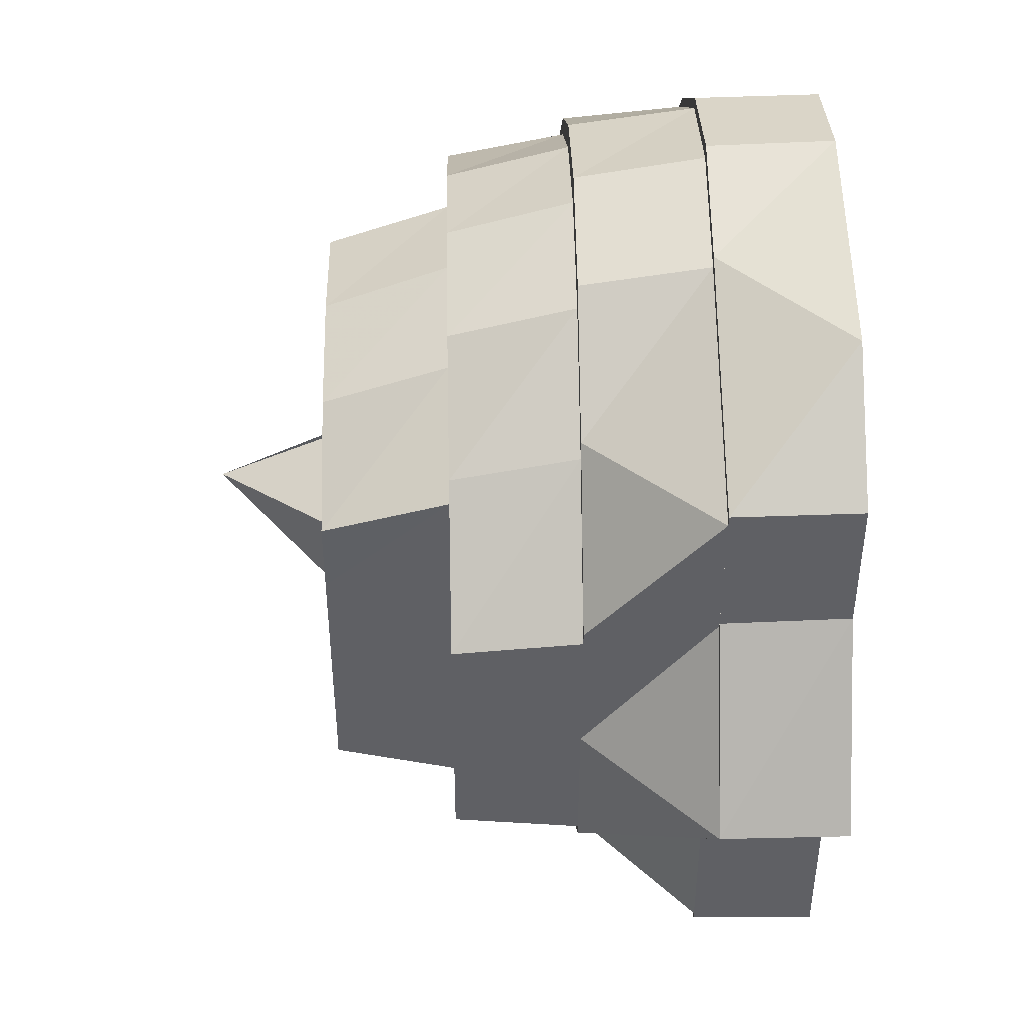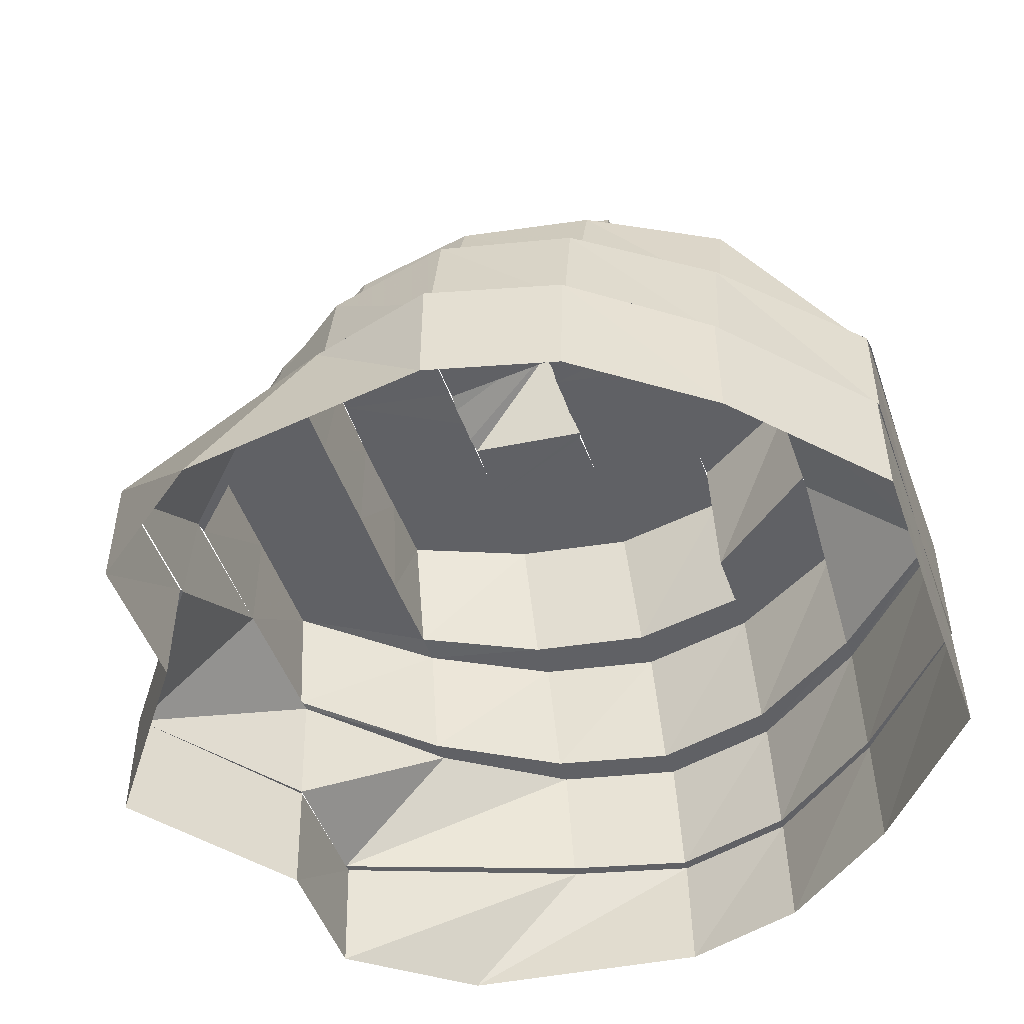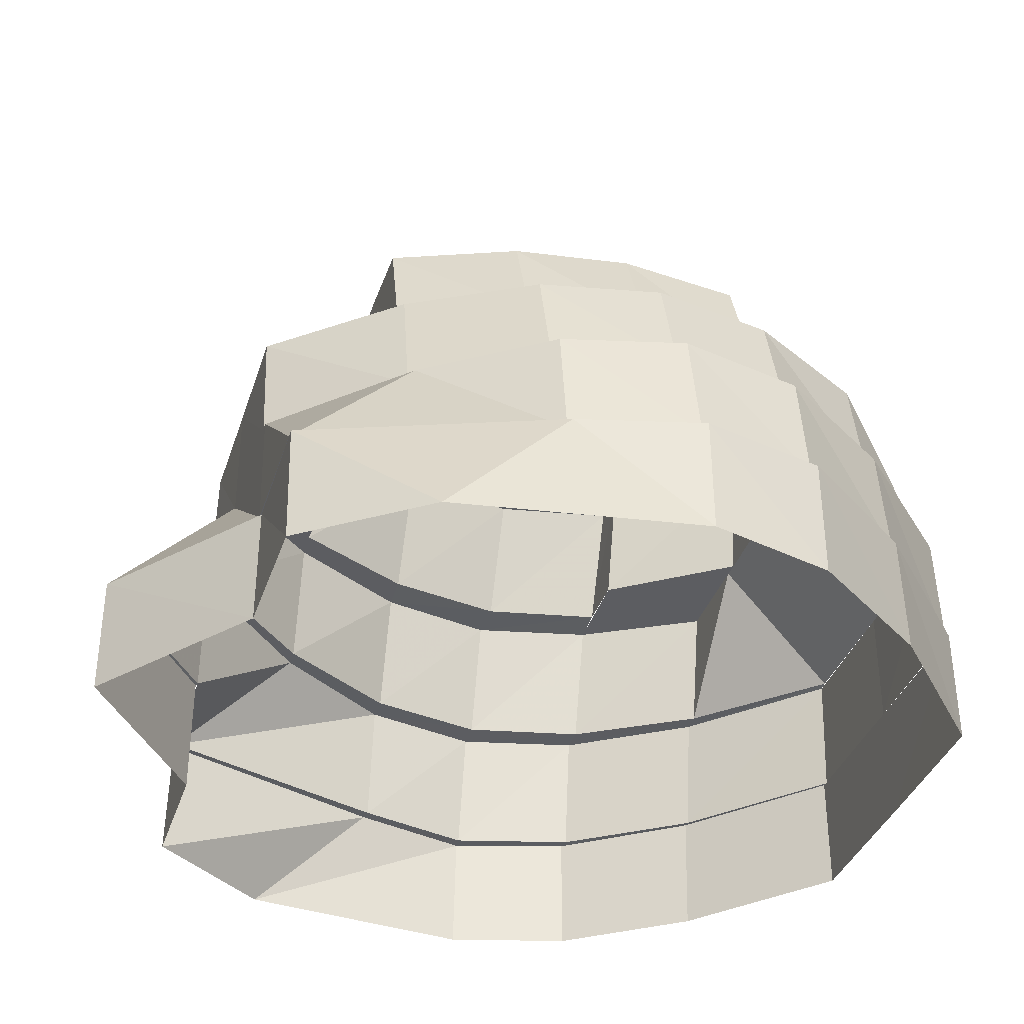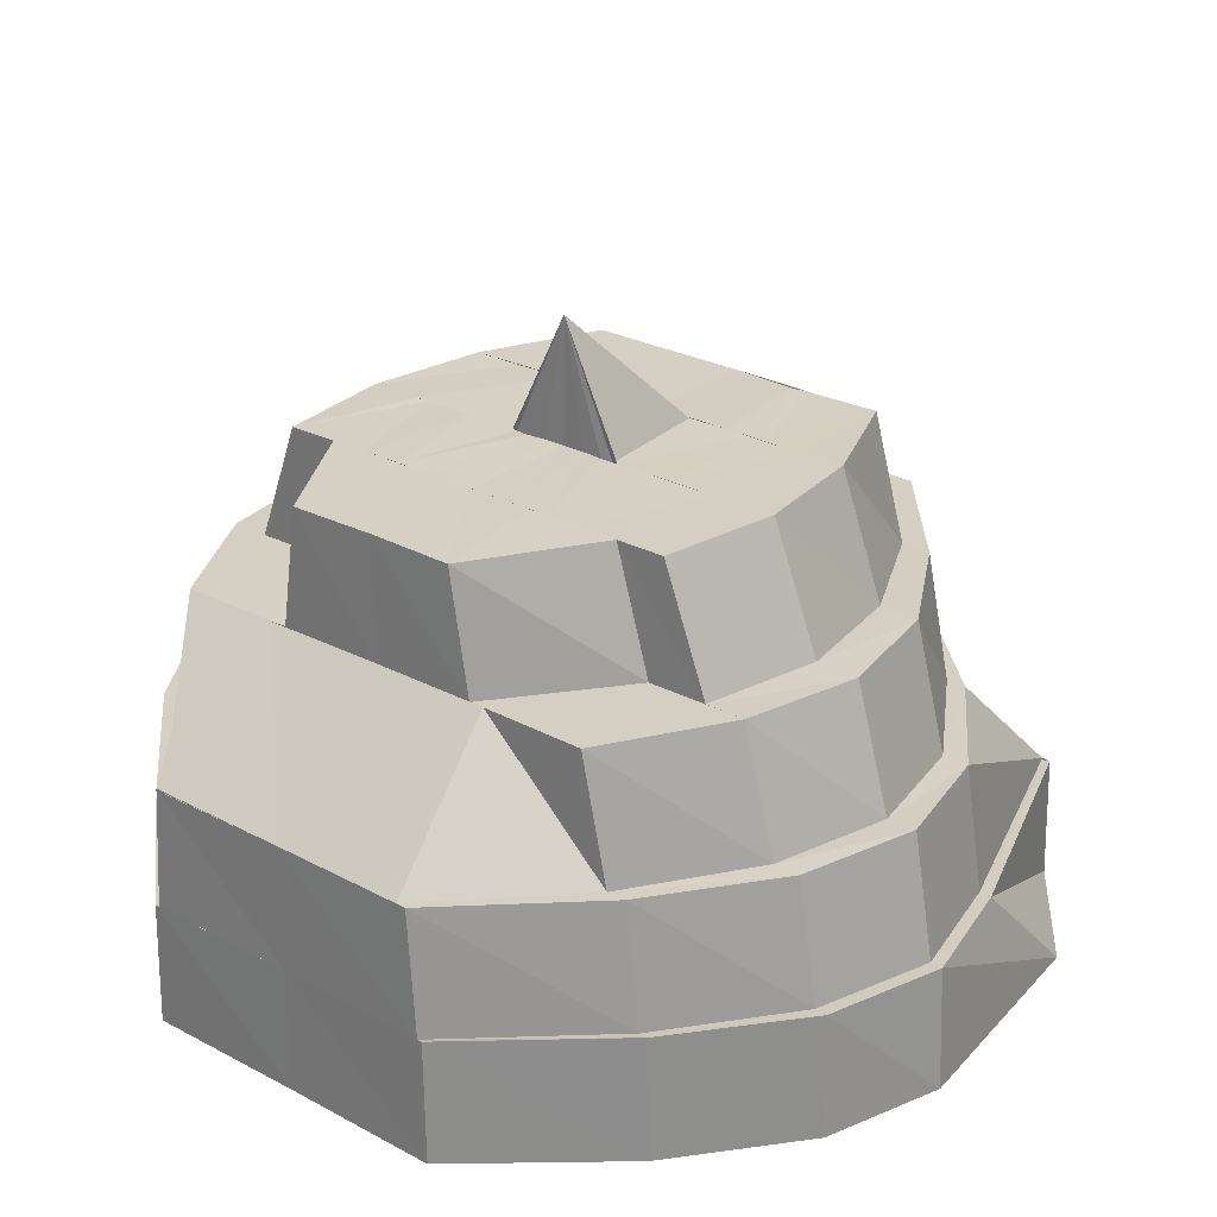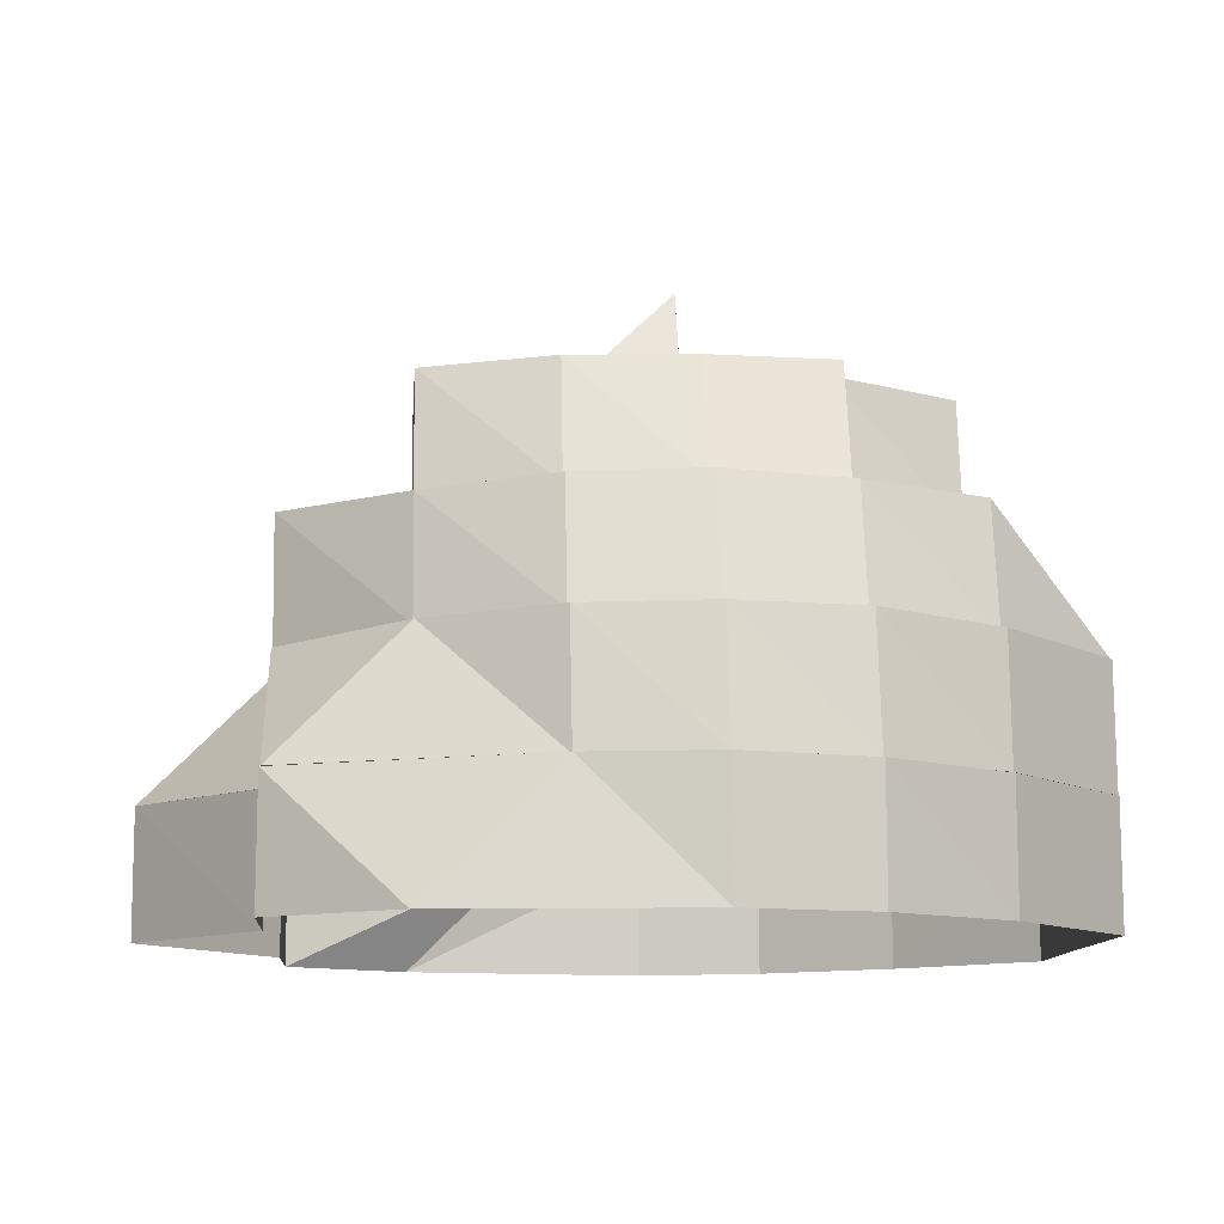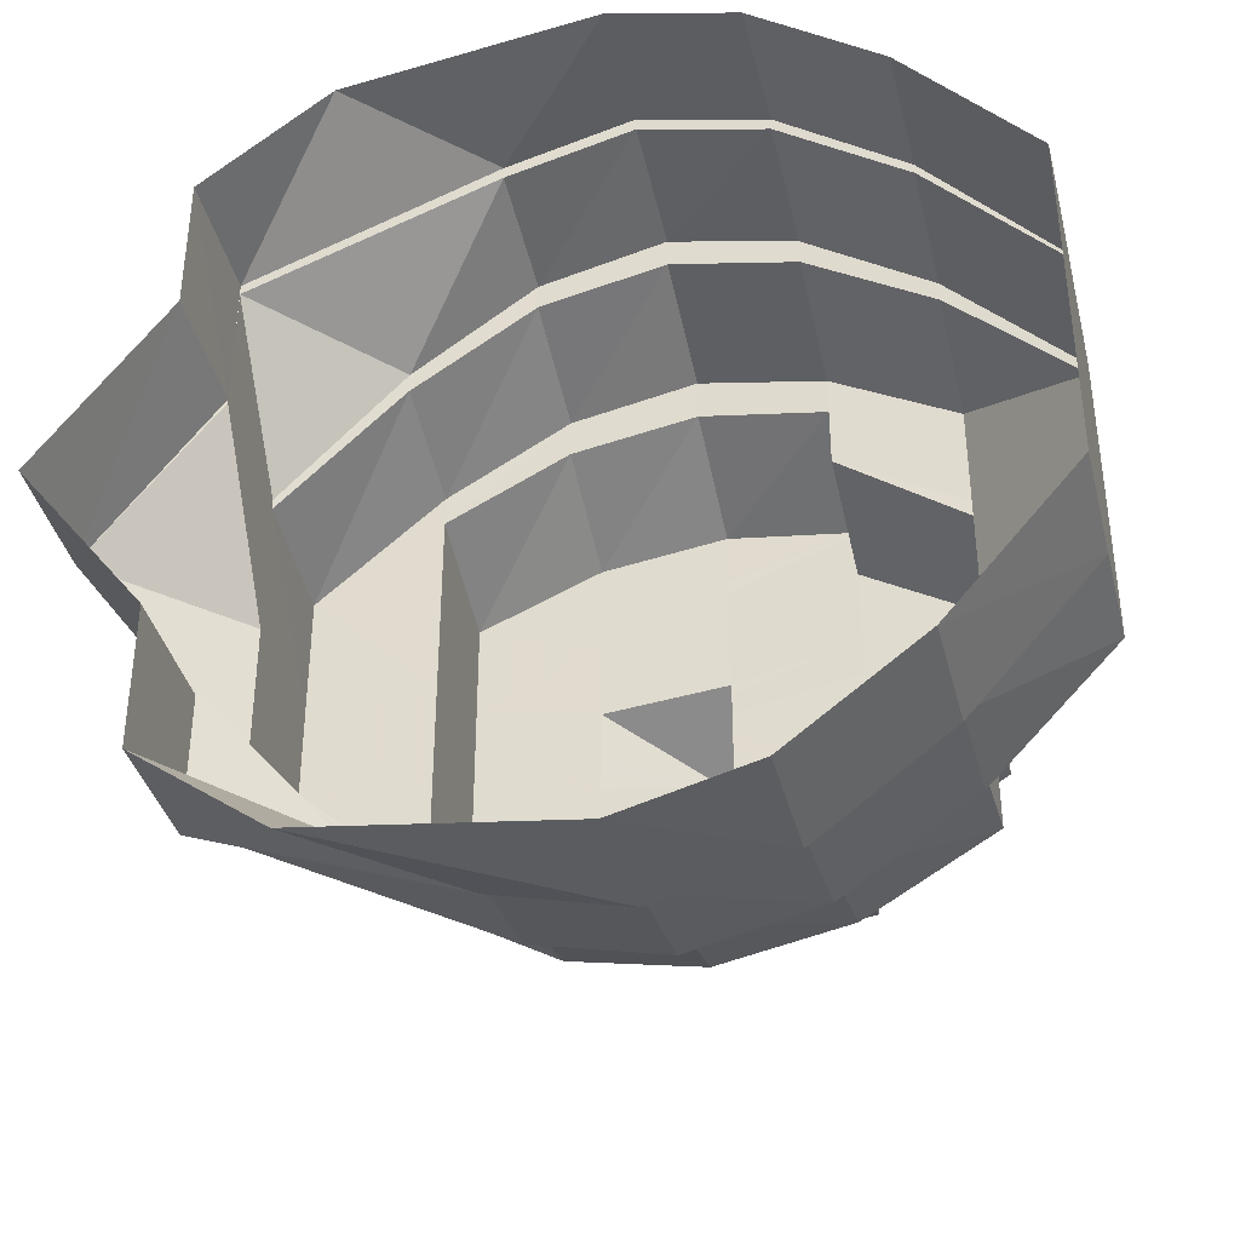
<metadata>
{"format":"obj","ext":"obj","renderer":"f3d","projection":"perspective","resolution":1024,"background":"white","views":[{"elev":45.7,"azim":-91.2,"up":"+Z"},{"elev":-49.7,"azim":19.4,"up":"+Y"},{"elev":-36.4,"azim":-17.0,"up":"+Y"},{"elev":26.0,"azim":130.2,"up":"+Y"},{"elev":-10.7,"azim":-4.3,"up":"+Y"},{"elev":-38.9,"azim":13.9,"up":"+Z"}]}
</metadata>
<code>
o 10465
v 2250 1882 17.27
v 2250 1882 17.26
v 2250 1882 17.27
v 2250 1882 17.26
v 2250 1882 17.25
v 2250 1882 17.29
v 2250 1882 17.29
v 2250 1882 17.3
v 2250 1882 17.29
v 2250 1882 17.3
v 2250 1882 17.29
v 2250 1882 17.3
v 2250 1882 17.3
v 2250 1882 17.3
v 2250 1882 17.3
v 2250 1882 17.31
v 2250 1882 17.3
v 2250 1882 17.31
v 2250 1882 17.31
v 2250 1882 17.3
v 2250 1882 17.31
v 2250 1882 17.31
v 2250 1882 17.3
v 2250 1882 17.31
v 2250 1882 17.3
v 2250 1882 17.3
v 2250 1882 17.3
v 2250 1882 17.29
v 2250 1882 17.29
v 2250 1882 17.3
v 2250 1882 17.27
v 2250 1882 17.29
v 2250 1882 17.3
v 2250 1882 17.26
v 2250 1882 17.27
v 2250 1882 17.27
v 2250 1882 17.3
v 2250 1882 17.3
v 2250 1882 17.3
v 2250 1882 17.3
v 2250 1882 17.31
v 2250 1882 17.28
v 2250 1882 17.28
v 2250 1882 17.29
v 2250 1882 17.29
v 2250 1882 17.28
v 2250 1882 17.3
v 2250 1882 17.31
v 2250 1882 17.3
v 2250 1882 17.3
v 2250 1882 17.3
v 2250 1882 17.3
v 2250 1882 17.29
v 2250 1882 17.3
v 2250 1882 17.3
v 2250 1882 17.29
v 2250 1882 17.28
v 2250 1882 17.28
v 2250 1882 17.29
v 2250 1882 17.28
v 2250 1882 17.27
v 2250 1882 17.26
v 2250 1882 17.26
v 2250 1882 17.26
v 2250 1882 17.25
v 2250 1882 17.26
v 2250 1882 17.25
v 2250 1882 17.24
v 2250 1882 17.25
v 2250 1882 17.24
v 2250 1882 17.24
v 2250 1882 17.26
v 2250 1882 17.25
v 2250 1882 17.24
v 2250 1882 17.24
v 2250 1882 17.25
v 2250 1882 17.24
v 2250 1882 17.24
v 2250 1882 17.24
v 2250 1882 17.24
v 2250 1882 17.24
v 2250 1882 17.24
v 2250 1882 17.24
v 2250 1882 17.25
v 2250 1882 17.24
v 2250 1882 17.24
v 2250 1882 17.25
v 2250 1882 17.24
v 2250 1882 17.24
v 2250 1882 17.24
v 2250 1882 17.24
v 2250 1882 17.25
v 2250 1882 17.24
v 2250 1882 17.24
v 2250 1882 17.25
v 2250 1882 17.24
v 2250 1882 17.24
v 2250 1882 17.24
v 2250 1882 17.24
v 2250 1882 17.24
v 2250 1882 17.25
v 2250 1882 17.24
v 2250 1882 17.24
v 2250 1882 17.25
v 2250 1882 17.26
v 2250 1882 17.25
v 2250 1882 17.26
v 2250 1882 17.25
v 2250 1882 17.25
v 2250 1882 17.26
v 2250 1882 17.26
v 2250 1882 17.26
v 2250 1882 17.27
v 2250 1882 17.26
v 2250 1882 17.27
v 2250 1882 17.29
v 2250 1882 17.26
v 2250 1882 17.26
v 2250 1882 17.25
v 2250 1882 17.26
v 2250 1882 17.27
v 2250 1882 17.27
v 2250 1882 17.27
v 2250 1882 17.28
v 2250 1882 17.26
v 2250 1882 17.25
v 2250 1882 17.26
v 2250 1882 17.26
v 2250 1882 17.26
v 2250 1882 17.26
v 2250 1882 17.27
v 2250 1882 17.28
v 2250 1882 17.28
v 2250 1882 17.28
v 2250 1882 17.29
v 2250 1882 17.29
v 2250 1882 17.29
v 2250 1882 17.3
v 2250 1882 17.3
v 2250 1882 17.3
v 2250 1882 17.3
v 2250 1882 17.3
v 2250 1882 17.3
v 2250 1882 17.31
v 2250 1882 17.29
v 2250 1882 17.3
v 2250 1882 17.3
v 2250 1882 17.3
v 2250 1882 17.3
v 2250 1882 17.29
v 2250 1882 17.3
v 2250 1882 17.3
v 2250 1882 17.3
v 2250 1882 17.3
v 2250 1882 17.3
v 2250 1882 17.29
v 2250 1882 17.28
v 2250 1882 17.3
v 2250 1882 17.3
v 2250 1882 17.3
v 2250 1882 17.29
v 2250 1882 17.29
v 2250 1882 17.29
v 2250 1882 17.3
v 2250 1882 17.29
v 2250 1882 17.29
v 2250 1882 17.29
v 2250 1882 17.28
v 2250 1882 17.29
v 2250 1882 17.29
v 2250 1882 17.29
v 2250 1882 17.29
v 2250 1882 17.29
v 2250 1882 17.29
v 2250 1882 17.29
v 2250 1882 17.28
v 2250 1882 17.28
v 2250 1882 17.28
v 2250 1882 17.28
v 2250 1882 17.28
v 2250 1882 17.27
v 2250 1882 17.27
v 2250 1882 17.28
v 2250 1882 17.29
v 2250 1882 17.27
v 2250 1882 17.27
v 2250 1882 17.27
v 2250 1882 17.26
v 2250 1882 17.26
v 2250 1882 17.26
v 2250 1882 17.27
v 2250 1882 17.25
v 2250 1882 17.26
v 2250 1882 17.26
v 2250 1882 17.27
v 2250 1882 17.28
v 2250 1882 17.26
v 2250 1882 17.26
v 2250 1882 17.26
v 2250 1882 17.27
v 2250 1882 17.27
v 2250 1882 17.27
v 2250 1882 17.26
v 2250 1882 17.27
v 2250 1882 17.26
v 2250 1882 17.27
v 2250 1882 17.27
v 2250 1882 17.26
v 2250 1882 17.27
v 2250 1882 17.27
v 2250 1882 17.27
v 2250 1882 17.28
v 2250 1882 17.28
v 2250 1882 17.26
v 2250 1882 17.27
v 2250 1882 17.26
v 2250 1882 17.28
v 2250 1882 17.27
v 2250 1882 17.26
v 2250 1882 17.27
v 2250 1882 17.27
v 2250 1882 17.28
v 2250 1882 17.28
v 2250 1882 17.27
v 2250 1882 17.27
v 2250 1882 17.25
v 2250 1882 17.25
v 2250 1882 17.25
v 2250 1882 17.25
v 2250 1882 17.26
v 2250 1882 17.25
v 2250 1882 17.25
v 2250 1882 17.25
v 2250 1882 17.26
v 2250 1882 17.25
v 2250 1882 17.25
v 2250 1882 17.26
v 2250 1882 17.26
v 2250 1882 17.26
v 2250 1882 17.26
v 2250 1882 17.27
v 2250 1882 17.26
v 2250 1882 17.27
v 2250 1882 17.27
v 2250 1882 17.27
v 2250 1882 17.27
v 2250 1882 17.27
v 2250 1882 17.27
v 2250 1882 17.27
v 2250 1882 17.27
v 2250 1882 17.28
v 2250 1882 17.28
v 2250 1882 17.27
v 2250 1882 17.27
v 2250 1882 17.27
v 2250 1882 17.28
v 2250 1882 17.28
v 2250 1882 17.27
v 2250 1882 17.28
v 2250 1882 17.28
v 2250 1882 17.28
v 2250 1882 17.27
v 2250 1882 17.27
v 2250 1882 17.28
v 2250 1882 17.28
v 2250 1882 17.27
v 2250 1882 17.27
v 2250 1882 17.27
v 2250 1882 17.26
v 2250 1882 17.26
v 2250 1882 17.26
v 2250 1882 17.26
v 2250 1882 17.25
v 2250 1882 17.26
v 2250 1882 17.25
v 2250 1882 17.28
v 2250 1882 17.28
v 2250 1882 17.29
v 2250 1882 17.29
v 2250 1882 17.29
v 2250 1882 17.29
v 2250 1882 17.28
v 2250 1882 17.28
v 2250 1882 17.28
v 2250 1882 17.28
v 2250 1882 17.29
v 2250 1882 17.29
v 2250 1882 17.27
v 2250 1882 17.27
v 2250 1882 17.27
v 2250 1882 17.27
v 2250 1882 17.27
v 2250 1882 17.27
v 2250 1882 17.27
v 2250 1882 17.25
v 2250 1882 17.25
v 2250 1882 17.26
v 2250 1882 17.25
v 2250 1882 17.26
v 2250 1882 17.25
v 2250 1882 17.24
v 2250 1882 17.25
v 2250 1882 17.25
v 2250 1882 17.24
v 2250 1882 17.24
v 2250 1882 17.25
v 2250 1882 17.24
v 2250 1882 17.25
v 2250 1882 17.26
v 2250 1882 17.26
v 2250 1882 17.25
v 2250 1882 17.25
v 2250 1882 17.26
v 2250 1882 17.26
v 2250 1882 17.26
v 2250 1882 17.27
v 2250 1882 17.26
v 2250 1882 17.27
v 2250 1882 17.27
v 2250 1882 17.28
v 2250 1882 17.28
v 2250 1882 17.28
v 2250 1882 17.29
v 2250 1882 17.28
v 2250 1882 17.29
v 2250 1882 17.29
v 2250 1882 17.29
v 2250 1882 17.29
f 1 2 3
f 3 2 4
f 2 5 4
f 6 1 3
f 7 1 6
f 8 6 9
f 10 7 11
f 12 13 8
f 14 7 13
f 15 14 10
f 16 17 12
f 18 14 17
f 19 18 15
f 20 21 16
f 22 18 21
f 23 22 19
f 24 22 25
f 26 24 25
f 27 24 26
f 28 27 26
f 29 27 28
f 26 25 30
f 31 29 32
f 30 25 33
f 34 35 31
f 35 29 36
f 37 33 38
f 30 33 39
f 40 41 33
f 42 30 39
f 43 39 44
f 45 30 42
f 42 39 46
f 41 47 48
f 38 48 49
f 47 50 51
f 49 51 52
f 50 53 54
f 52 54 55
f 55 56 57
f 56 3 58
f 59 58 60
f 58 3 61
f 3 62 61
f 61 62 63
f 64 65 62
f 66 67 63
f 65 68 69
f 68 70 71
f 72 69 73
f 73 71 74
f 67 75 76
f 75 77 78
f 74 79 80
f 80 81 82
f 83 84 81
f 77 85 86
f 85 87 88
f 89 90 79
f 89 91 90
f 91 92 90
f 93 91 89
f 94 92 95
f 96 93 97
f 98 89 99
f 99 90 100
f 101 102 98
f 103 93 102
f 104 103 96
f 105 5 104
f 5 103 106
f 107 106 101
f 100 108 109
f 92 110 108
f 108 110 111
f 110 35 111
f 112 113 114
f 115 116 45
f 117 115 118
f 119 118 120
f 121 45 42
f 118 36 121
f 36 45 121
f 121 46 122
f 123 46 124
f 125 121 123
f 126 127 125
f 127 121 128
f 129 128 130
f 130 122 131
f 131 132 133
f 134 135 132
f 124 136 137
f 138 139 136
f 139 140 141
f 136 142 141
f 143 144 142
f 136 141 145
f 144 146 147
f 146 148 149
f 148 150 151
f 141 147 152
f 140 153 152
f 152 149 154
f 153 155 154
f 154 151 156
f 155 157 156
f 154 156 158
f 141 152 159
f 145 141 159
f 152 154 160
f 159 152 160
f 160 154 158
f 145 159 161
f 158 156 162
f 159 160 163
f 161 159 163
f 160 158 164
f 163 160 164
f 164 158 165
f 158 162 165
f 164 165 166
f 167 168 162
f 169 162 170
f 166 171 172
f 163 164 173
f 173 164 166
f 173 166 174
f 175 163 173
f 161 163 175
f 175 173 176
f 177 161 175
f 178 175 176
f 179 161 177
f 178 176 180
f 181 179 177
f 182 178 180
f 181 178 182
f 183 184 179
f 185 183 186
f 187 186 181
f 188 185 189
f 190 189 191
f 192 188 193
f 194 195 187
f 195 196 181
f 197 194 198
f 199 187 200
f 200 181 201
f 201 181 182
f 202 200 201
f 199 200 202
f 203 204 199
f 205 198 199
f 206 202 207
f 208 202 206
f 209 207 210
f 211 208 209
f 212 213 210
f 214 205 208
f 214 208 215
f 216 205 214
f 212 217 218
f 216 219 205
f 219 198 205
f 219 193 198
f 220 221 218
f 222 223 218
f 224 225 218
f 226 219 216
f 227 193 219
f 226 227 219
f 227 228 193
f 229 230 228
f 231 228 227
f 231 232 228
f 233 234 232
f 235 231 227
f 235 227 226
f 236 235 237
f 238 235 226
f 238 226 239
f 240 238 239
f 240 239 241
f 241 239 242
f 241 242 243
f 243 244 245
f 246 241 247
f 248 241 249
f 250 248 246
f 251 252 245
f 253 248 254
f 255 253 250
f 256 257 255
f 257 253 258
f 259 260 256
f 260 257 261
f 262 263 253
f 264 262 265
f 265 266 253
f 253 267 268
f 267 269 268
f 270 271 267
f 267 272 269
f 269 273 274
f 272 275 269
f 276 277 265
f 278 264 276
f 279 278 280
f 280 281 276
f 280 276 282
f 282 276 260
f 282 260 283
f 284 285 283
f 251 284 283
f 284 286 285
f 286 287 280
f 174 286 284
f 166 287 286
f 174 166 286
f 288 251 289
f 182 288 289
f 290 182 289
f 207 290 289
f 291 292 289
f 293 291 289
f 294 293 289
f 213 294 289
f 88 295 296
f 295 297 296
f 298 297 299
f 88 296 300
f 300 296 232
f 300 232 231
f 301 88 300
f 302 300 231
f 301 300 302
f 302 231 235
f 275 302 235
f 303 302 275
f 303 301 302
f 304 305 301
f 306 301 303
f 306 86 301
f 307 304 306
f 308 306 303
f 308 303 272
f 309 308 310
f 311 306 308
f 311 78 306
f 312 307 311
f 313 311 308
f 314 311 313
f 315 312 314
f 314 76 311
f 316 314 313
f 61 314 316
f 316 317 266
f 318 317 319
f 320 316 318
f 321 61 316
f 322 61 321
f 162 322 321
f 162 321 323
f 323 321 324
f 324 316 277
f 323 324 281
f 325 324 320
f 326 323 325
f 327 328 326

</code>
